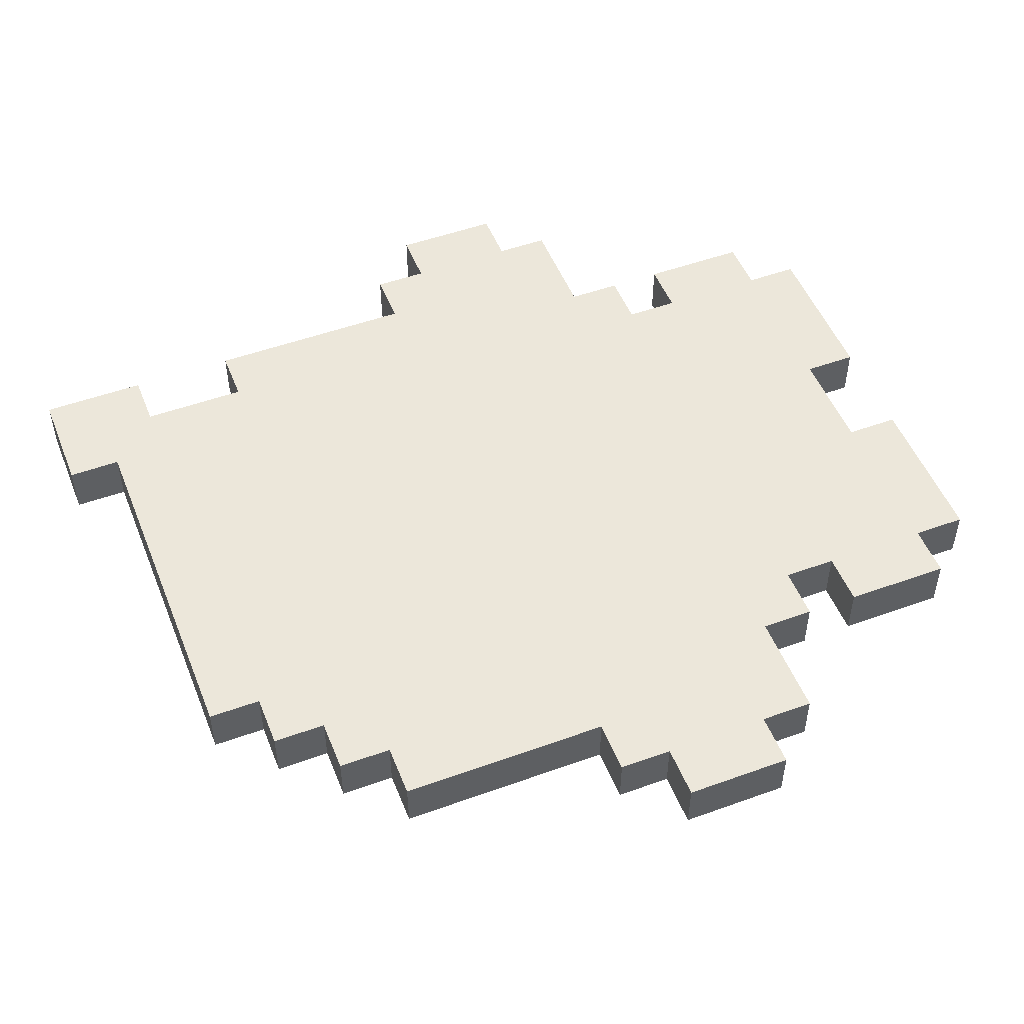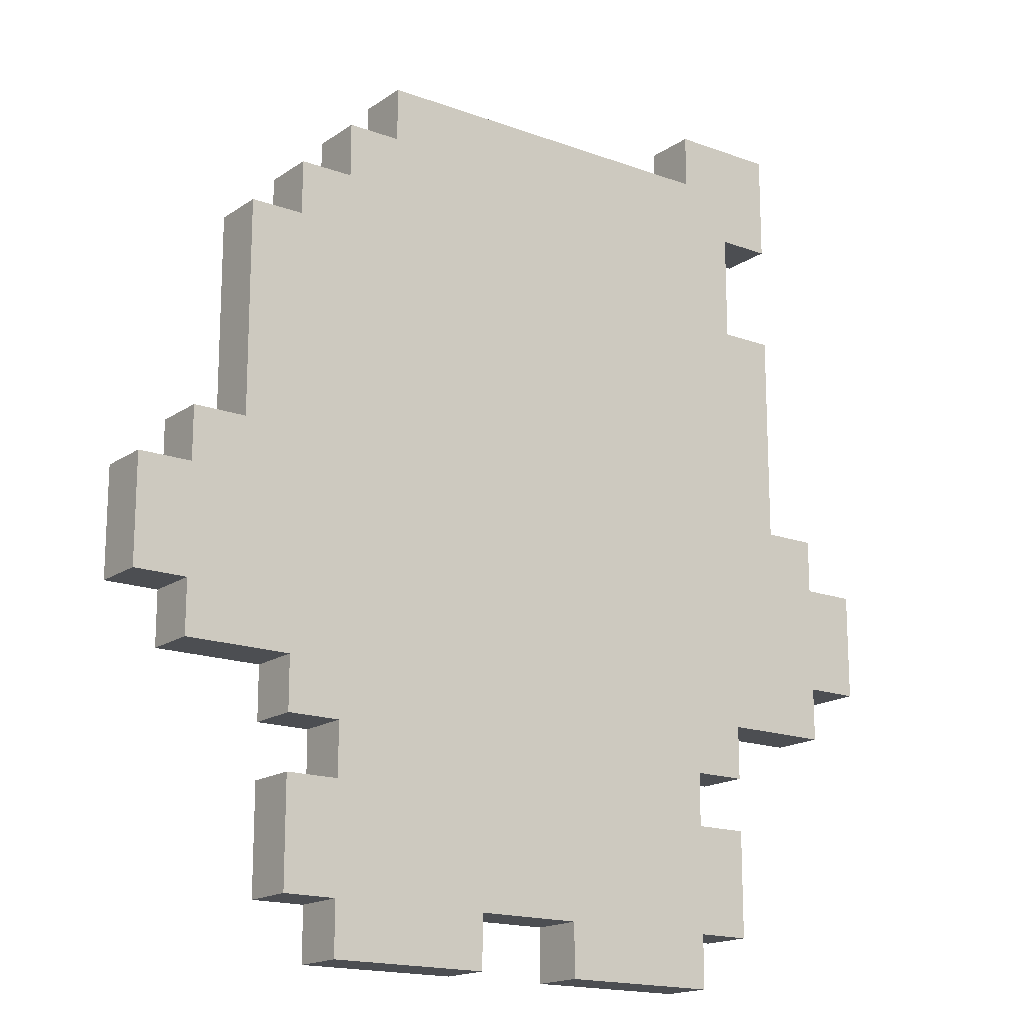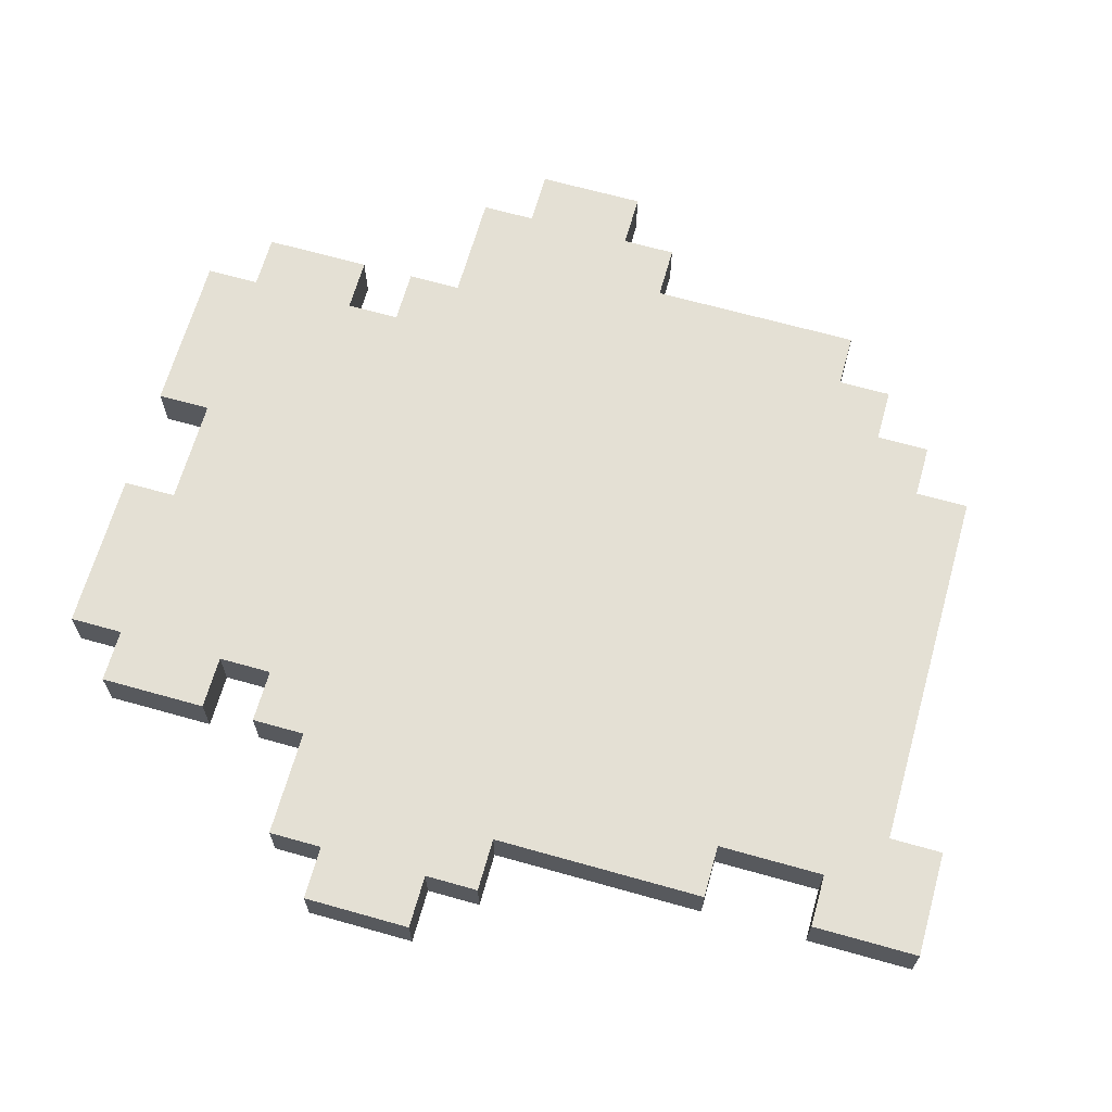
<metadata>
{"format":"obj","ext":"obj","renderer":"f3d","projection":"perspective","resolution":1024,"background":"white","views":[{"elev":50.9,"azim":-111.5,"up":"+Z"},{"elev":-16.9,"azim":-36.6,"up":"+Y"},{"elev":66.2,"azim":105.8,"up":"+Z"}]}
</metadata>
<code>
o
v -1.3 0.6 -0.2
v -1.3 0.6 -0.3
v -1.3 0.8 -0.2
v -1.3 0.8 -0.3
v -1.2 0.5 -0.2
v -1.2 0.5 -0.3
v -1.2 0.6 -0.2
v -1.2 0.6 -0.3
v -1.2 0.8 -0.2
v -1.2 0.8 -0.3
v -1.2 0.9 -0.2
v -1.2 0.9 -0.3
v -1.1 0.9 -0.2
v -1.1 0.9 -0.3
v -1.1 1.3 -0.2
v -1.1 1.3 -0.3
v -1 0.1 -0.2
v -1 0.1 -0.3
v -1 0.3 -0.2
v -1 0.3 -0.3
v -1 0.4 -0.2
v -1 0.4 -0.3
v -1 0.5 -0.2
v -1 0.5 -0.3
v -1 1.3 -0.2
v -1 1.3 -0.3
v -1 1.4 -0.2
v -1 1.4 -0.3
v -0.9 0 -0.2
v -0.9 0 -0.3
v -0.9 0.1 -0.2
v -0.9 0.1 -0.3
v -0.9 0.3 -0.2
v -0.9 0.3 -0.3
v -0.9 0.4 -0.2
v -0.9 0.4 -0.3
v -0.9 1.4 -0.2
v -0.9 1.4 -0.3
v -0.9 1.5 -0.2
v -0.9 1.5 -0.3
v -0.8 1.5 -0.2
v -0.8 1.5 -0.3
v -0.8 1.6 -0.2
v -0.8 1.6 -0.3
v -0.4 0 -0.2
v -0.4 0 -0.3
v -0.4 0.1 -0.2
v -0.4 0.1 -0.3
v -0.1 1.6 -0.2
v -0.1 1.6 -0.3
v -0.1 1.7 -0.2
v -0.1 1.7 -0.3
v -0.6 0 -0.2
v -0.6 0 -0.3
v -0.6 0.1 -0.2
v -0.6 0.1 -0.3
v -0.1 0 -0.2
v -0.1 0 -0.3
v -0.1 0.1 -0.2
v -0.1 0.1 -0.3
v -0.1 0.3 -0.2
v -0.1 0.3 -0.3
v -0.1 0.4 -0.2
v -0.1 0.4 -0.3
v 0 0.1 -0.2
v 0 0.1 -0.3
v 0 0.3 -0.2
v 0 0.3 -0.3
v 0 0.4 -0.2
v 0 0.4 -0.3
v 0 0.5 -0.2
v 0 0.5 -0.3
v 0 1.3 -0.2
v 0 1.3 -0.3
v 0 1.4 -0.2
v 0 1.4 -0.3
v 0 1.5 -0.2
v 0 1.5 -0.3
v 0.1 0.9 -0.2
v 0.1 0.9 -0.3
v 0.1 1.3 -0.2
v 0.1 1.3 -0.3
v 0.1 1.5 -0.2
v 0.1 1.5 -0.3
v 0.1 1.7 -0.2
v 0.1 1.7 -0.3
v 0.2 0.5 -0.2
v 0.2 0.5 -0.3
v 0.2 0.6 -0.2
v 0.2 0.6 -0.3
v 0.2 0.8 -0.2
v 0.2 0.8 -0.3
v 0.2 0.9 -0.2
v 0.2 0.9 -0.3
v 0.3 0.6 -0.2
v 0.3 0.6 -0.3
v 0.3 0.8 -0.2
v 0.3 0.8 -0.3
v -1.3 0.6 -0.2
v -1.3 0.8 -0.2
v -1.2 0.5 -0.2
v -1.2 0.6 -0.2
v -1.2 0.7 -0.2
v -1.2 0.8 -0.2
v -1.2 0.9 -0.2
v -1.1 0.9 -0.2
v -1.1 1.3 -0.2
v -1 0.1 -0.2
v -1 0.3 -0.2
v -1 0.4 -0.2
v -1 0.5 -0.2
v -1 0.6 -0.2
v -1 0.7 -0.2
v -1 0.8 -0.2
v -1 0.9 -0.2
v -1 1.2 -0.2
v -1 1.3 -0.2
v -1 1.4 -0.2
v -0.9 0 -0.2
v -0.9 0.1 -0.2
v -0.9 0.2 -0.2
v -0.9 0.3 -0.2
v -0.9 0.4 -0.2
v -0.9 0.6 -0.2
v -0.9 0.7 -0.2
v -0.9 0.8 -0.2
v -0.9 1.2 -0.2
v -0.9 1.3 -0.2
v -0.9 1.4 -0.2
v -0.9 1.5 -0.2
v -0.8 0.4 -0.2
v -0.8 0.5 -0.2
v -0.8 0.6 -0.2
v -0.8 0.7 -0.2
v -0.8 0.8 -0.2
v -0.8 1.2 -0.2
v -0.8 1.3 -0.2
v -0.8 1.4 -0.2
v -0.8 1.5 -0.2
v -0.8 1.6 -0.2
v -0.7 0.4 -0.2
v -0.7 0.5 -0.2
v -0.7 0.6 -0.2
v -0.7 0.7 -0.2
v -0.7 1 -0.2
v -0.7 1.2 -0.2
v -0.6 0 -0.2
v -0.6 0.1 -0.2
v -0.6 0.2 -0.2
v -0.6 0.3 -0.2
v -0.6 0.4 -0.2
v -0.6 0.7 -0.2
v -0.6 0.8 -0.2
v -0.6 1 -0.2
v -0.6 1.2 -0.2
v -0.5 1.2 -0.2
v -0.5 1.3 -0.2
v -0.4 0 -0.2
v -0.4 0.1 -0.2
v -0.4 0.2 -0.2
v -0.4 0.3 -0.2
v -0.4 0.4 -0.2
v -0.4 0.7 -0.2
v -0.4 0.8 -0.2
v -0.4 0.9 -0.2
v -0.4 1 -0.2
v -0.4 1.2 -0.2
v -0.3 0.4 -0.2
v -0.3 0.5 -0.2
v -0.3 0.6 -0.2
v -0.3 0.7 -0.2
v -0.3 0.8 -0.2
v -0.3 0.9 -0.2
v -0.3 1 -0.2
v -0.3 1.2 -0.2
v -0.2 0.4 -0.2
v -0.2 0.5 -0.2
v -0.2 0.6 -0.2
v -0.2 0.7 -0.2
v -0.2 0.8 -0.2
v -0.2 1.2 -0.2
v -0.2 1.3 -0.2
v -0.2 1.4 -0.2
v -0.2 1.5 -0.2
v -0.2 1.6 -0.2
v -0.1 0 -0.2
v -0.1 0.1 -0.2
v -0.1 0.2 -0.2
v -0.1 0.3 -0.2
v -0.1 0.4 -0.2
v -0.1 0.6 -0.2
v -0.1 0.7 -0.2
v -0.1 0.8 -0.2
v -0.1 1.2 -0.2
v -0.1 1.3 -0.2
v -0.1 1.4 -0.2
v -0.1 1.5 -0.2
v -0.1 1.6 -0.2
v -0.1 1.7 -0.2
v 0 0.1 -0.2
v 0 0.3 -0.2
v 0 0.4 -0.2
v 0 0.5 -0.2
v 0 0.6 -0.2
v 0 0.7 -0.2
v 0 0.8 -0.2
v 0 0.9 -0.2
v 0 1.2 -0.2
v 0 1.3 -0.2
v 0 1.4 -0.2
v 0 1.5 -0.2
v 0.1 0.9 -0.2
v 0.1 1.3 -0.2
v 0.1 1.5 -0.2
v 0.1 1.7 -0.2
v 0.2 0.5 -0.2
v 0.2 0.6 -0.2
v 0.2 0.7 -0.2
v 0.2 0.8 -0.2
v 0.2 0.9 -0.2
v 0.3 0.6 -0.2
v 0.3 0.8 -0.2
v -1.3 0.6 -0.3
v -1.3 0.8 -0.3
v -1.2 0.5 -0.3
v -1.2 0.6 -0.3
v -1.2 0.7 -0.3
v -1.2 0.8 -0.3
v -1.2 0.9 -0.3
v -1.1 0.9 -0.3
v -1.1 1.3 -0.3
v -1 0.1 -0.3
v -1 0.3 -0.3
v -1 0.4 -0.3
v -1 0.5 -0.3
v -1 0.6 -0.3
v -1 0.7 -0.3
v -1 0.8 -0.3
v -1 0.9 -0.3
v -1 1.2 -0.3
v -1 1.3 -0.3
v -1 1.4 -0.3
v -0.9 0 -0.3
v -0.9 0.1 -0.3
v -0.9 0.2 -0.3
v -0.9 0.3 -0.3
v -0.9 0.4 -0.3
v -0.9 0.6 -0.3
v -0.9 0.7 -0.3
v -0.9 0.8 -0.3
v -0.9 1.2 -0.3
v -0.9 1.3 -0.3
v -0.9 1.4 -0.3
v -0.9 1.5 -0.3
v -0.8 0.4 -0.3
v -0.8 0.5 -0.3
v -0.8 0.6 -0.3
v -0.8 0.7 -0.3
v -0.8 0.8 -0.3
v -0.8 1.2 -0.3
v -0.8 1.3 -0.3
v -0.8 1.4 -0.3
v -0.8 1.5 -0.3
v -0.8 1.6 -0.3
v -0.7 0.4 -0.3
v -0.7 0.5 -0.3
v -0.7 0.6 -0.3
v -0.7 0.7 -0.3
v -0.7 1 -0.3
v -0.7 1.2 -0.3
v -0.6 0 -0.3
v -0.6 0.1 -0.3
v -0.6 0.2 -0.3
v -0.6 0.3 -0.3
v -0.6 0.4 -0.3
v -0.6 0.7 -0.3
v -0.6 0.8 -0.3
v -0.6 1 -0.3
v -0.6 1.2 -0.3
v -0.5 1.2 -0.3
v -0.5 1.3 -0.3
v -0.4 0 -0.3
v -0.4 0.1 -0.3
v -0.4 0.2 -0.3
v -0.4 0.3 -0.3
v -0.4 0.4 -0.3
v -0.4 0.7 -0.3
v -0.4 0.8 -0.3
v -0.4 0.9 -0.3
v -0.4 1 -0.3
v -0.4 1.2 -0.3
v -0.3 0.4 -0.3
v -0.3 0.5 -0.3
v -0.3 0.6 -0.3
v -0.3 0.7 -0.3
v -0.3 0.8 -0.3
v -0.3 0.9 -0.3
v -0.3 1 -0.3
v -0.3 1.2 -0.3
v -0.2 0.4 -0.3
v -0.2 0.5 -0.3
v -0.2 0.6 -0.3
v -0.2 0.7 -0.3
v -0.2 0.8 -0.3
v -0.2 1.2 -0.3
v -0.2 1.3 -0.3
v -0.2 1.4 -0.3
v -0.2 1.5 -0.3
v -0.2 1.6 -0.3
v -0.1 0 -0.3
v -0.1 0.1 -0.3
v -0.1 0.2 -0.3
v -0.1 0.3 -0.3
v -0.1 0.4 -0.3
v -0.1 0.6 -0.3
v -0.1 0.7 -0.3
v -0.1 0.8 -0.3
v -0.1 1.2 -0.3
v -0.1 1.3 -0.3
v -0.1 1.4 -0.3
v -0.1 1.5 -0.3
v -0.1 1.6 -0.3
v -0.1 1.7 -0.3
v 0 0.1 -0.3
v 0 0.3 -0.3
v 0 0.4 -0.3
v 0 0.5 -0.3
v 0 0.6 -0.3
v 0 0.7 -0.3
v 0 0.8 -0.3
v 0 0.9 -0.3
v 0 1.2 -0.3
v 0 1.3 -0.3
v 0 1.4 -0.3
v 0 1.5 -0.3
v 0.1 0.9 -0.3
v 0.1 1.3 -0.3
v 0.1 1.5 -0.3
v 0.1 1.7 -0.3
v 0.2 0.5 -0.3
v 0.2 0.6 -0.3
v 0.2 0.7 -0.3
v 0.2 0.8 -0.3
v 0.2 0.9 -0.3
v 0.3 0.6 -0.3
v 0.3 0.8 -0.3
v -0.9 0 -0.2
v -0.6 0 -0.2
v -0.4 0 -0.2
v -0.1 0 -0.2
v -0.9 0 -0.3
v -0.6 0 -0.3
v -0.4 0 -0.3
v -0.1 0 -0.3
v -1 0.1 -0.2
v -0.9 0.1 -0.2
v -0.6 0.1 -0.2
v -0.4 0.1 -0.2
v -0.1 0.1 -0.2
v 0 0.1 -0.2
v -1 0.1 -0.3
v -0.9 0.1 -0.3
v -0.6 0.1 -0.3
v -0.4 0.1 -0.3
v -0.1 0.1 -0.3
v 0 0.1 -0.3
v -1 0.4 -0.2
v -0.9 0.4 -0.2
v -0.1 0.4 -0.2
v 0 0.4 -0.2
v -1 0.4 -0.3
v -0.9 0.4 -0.3
v -0.1 0.4 -0.3
v 0 0.4 -0.3
v -1.2 0.5 -0.2
v -1 0.5 -0.2
v 0 0.5 -0.2
v 0.2 0.5 -0.2
v -1.2 0.5 -0.3
v -1 0.5 -0.3
v 0 0.5 -0.3
v 0.2 0.5 -0.3
v -1.3 0.6 -0.2
v -1.2 0.6 -0.2
v 0.2 0.6 -0.2
v 0.3 0.6 -0.2
v -1.3 0.6 -0.3
v -1.2 0.6 -0.3
v 0.2 0.6 -0.3
v 0.3 0.6 -0.3
v 0 1.5 -0.2
v 0.1 1.5 -0.2
v 0 1.5 -0.3
v 0.1 1.5 -0.3
v -1 0.3 -0.2
v -0.9 0.3 -0.2
v -0.1 0.3 -0.2
v 0 0.3 -0.2
v -1 0.3 -0.3
v -0.9 0.3 -0.3
v -0.1 0.3 -0.3
v 0 0.3 -0.3
v -1.3 0.8 -0.2
v -1.2 0.8 -0.2
v 0.2 0.8 -0.2
v 0.3 0.8 -0.2
v -1.3 0.8 -0.3
v -1.2 0.8 -0.3
v 0.2 0.8 -0.3
v 0.3 0.8 -0.3
v -1.2 0.9 -0.2
v -1.1 0.9 -0.2
v 0.1 0.9 -0.2
v 0.2 0.9 -0.2
v -1.2 0.9 -0.3
v -1.1 0.9 -0.3
v 0.1 0.9 -0.3
v 0.2 0.9 -0.3
v -1.1 1.3 -0.2
v -1 1.3 -0.2
v 0 1.3 -0.2
v 0.1 1.3 -0.2
v -1.1 1.3 -0.3
v -1 1.3 -0.3
v 0 1.3 -0.3
v 0.1 1.3 -0.3
v -1 1.4 -0.2
v -0.9 1.4 -0.2
v -1 1.4 -0.3
v -0.9 1.4 -0.3
v -0.9 1.5 -0.2
v -0.8 1.5 -0.2
v -0.9 1.5 -0.3
v -0.8 1.5 -0.3
v -0.8 1.6 -0.2
v -0.2 1.6 -0.2
v -0.1 1.6 -0.2
v -0.8 1.6 -0.3
v -0.2 1.6 -0.3
v -0.1 1.6 -0.3
v -0.1 1.7 -0.2
v 0.1 1.7 -0.2
v -0.1 1.7 -0.3
v 0.1 1.7 -0.3
f 3 2 1
f 4 2 3
f 7 6 5
f 8 6 7
f 11 10 9
f 12 10 11
f 15 14 13
f 16 14 15
f 19 18 17
f 20 18 19
f 23 22 21
f 24 22 23
f 27 26 25
f 28 26 27
f 31 30 29
f 32 30 31
f 35 34 33
f 36 34 35
f 39 38 37
f 40 38 39
f 43 42 41
f 44 42 43
f 47 46 45
f 48 46 47
f 51 50 49
f 52 50 51
f 53 54 55
f 55 54 56
f 57 58 59
f 59 58 60
f 61 62 63
f 63 62 64
f 65 66 67
f 67 66 68
f 69 70 71
f 71 70 72
f 73 74 75
f 75 74 76
f 75 76 77
f 77 76 78
f 79 80 81
f 81 80 82
f 83 84 85
f 85 84 86
f 87 88 89
f 89 88 90
f 91 92 93
f 93 92 94
f 95 96 97
f 97 96 98
f 102 100 99
f 103 100 102
f 104 100 103
f 106 105 104
f 111 102 101
f 112 103 102
f 112 102 111
f 113 104 103
f 113 103 112
f 114 106 104
f 114 104 113
f 115 107 106
f 115 106 114
f 116 107 115
f 117 107 116
f 120 109 108
f 121 109 120
f 122 109 121
f 123 111 110
f 123 112 111
f 124 113 112
f 124 112 123
f 125 114 113
f 125 113 124
f 126 115 114
f 126 114 125
f 126 116 115
f 127 118 117
f 127 116 126
f 127 117 116
f 128 118 127
f 129 118 128
f 131 123 122
f 131 124 123
f 132 124 131
f 133 125 124
f 133 124 132
f 134 126 125
f 134 125 133
f 135 127 126
f 135 126 134
f 136 128 127
f 136 127 135
f 137 130 129
f 137 128 136
f 137 129 128
f 138 130 137
f 139 130 138
f 141 131 122
f 141 132 131
f 142 133 132
f 142 132 141
f 143 134 133
f 143 133 142
f 144 136 135
f 144 134 143
f 144 135 134
f 144 137 136
f 145 137 144
f 146 137 145
f 147 120 119
f 148 121 120
f 148 120 147
f 149 122 121
f 149 121 148
f 150 141 122
f 150 122 149
f 151 142 141
f 151 141 150
f 152 144 143
f 152 145 144
f 153 145 152
f 154 146 145
f 154 145 153
f 155 137 146
f 155 146 154
f 156 137 155
f 156 155 154
f 156 154 153
f 157 138 137
f 157 137 156
f 159 149 148
f 160 150 149
f 160 149 159
f 161 151 150
f 161 150 160
f 162 142 151
f 162 151 161
f 163 152 143
f 163 153 152
f 164 156 153
f 164 153 163
f 165 156 164
f 166 156 165
f 167 157 156
f 167 156 166
f 168 142 162
f 168 162 161
f 169 143 142
f 169 142 168
f 170 163 143
f 170 143 169
f 170 164 163
f 171 164 170
f 172 165 164
f 172 164 171
f 173 166 165
f 173 165 172
f 174 167 166
f 174 166 173
f 175 157 167
f 175 167 174
f 176 168 161
f 176 169 168
f 177 170 169
f 177 169 176
f 178 171 170
f 178 170 177
f 179 174 173
f 179 171 178
f 179 173 172
f 179 175 174
f 179 172 171
f 180 175 179
f 181 157 175
f 181 175 180
f 182 138 157
f 182 157 181
f 183 140 139
f 183 138 182
f 183 139 138
f 184 140 183
f 185 140 184
f 186 159 158
f 187 160 159
f 187 159 186
f 188 161 160
f 188 160 187
f 189 176 161
f 189 161 188
f 190 178 177
f 190 176 189
f 190 177 176
f 191 179 178
f 191 178 190
f 192 180 179
f 192 179 191
f 193 181 180
f 193 180 192
f 194 182 181
f 194 181 193
f 195 183 182
f 195 182 194
f 195 184 183
f 196 184 195
f 197 185 184
f 197 184 196
f 198 185 197
f 200 189 188
f 200 188 187
f 201 189 200
f 202 191 190
f 203 191 202
f 204 192 191
f 204 191 203
f 205 193 192
f 205 192 204
f 206 194 193
f 206 193 205
f 207 194 206
f 208 195 194
f 208 194 207
f 208 196 195
f 209 196 208
f 210 197 196
f 210 196 209
f 211 199 198
f 211 197 210
f 211 198 197
f 212 209 208
f 212 207 206
f 212 208 207
f 213 209 212
f 214 199 211
f 215 199 214
f 216 204 203
f 217 205 204
f 217 204 216
f 218 206 205
f 218 205 217
f 219 212 206
f 219 206 218
f 220 212 219
f 221 218 217
f 221 219 218
f 222 219 221
f 223 224 226
f 226 224 227
f 227 224 228
f 228 229 230
f 225 226 235
f 226 227 236
f 235 226 236
f 227 228 237
f 236 227 237
f 228 230 238
f 237 228 238
f 230 231 239
f 238 230 239
f 239 231 240
f 240 231 241
f 232 233 244
f 244 233 245
f 245 233 246
f 234 235 247
f 235 236 247
f 236 237 248
f 247 236 248
f 237 238 249
f 248 237 249
f 238 239 250
f 249 238 250
f 239 240 250
f 241 242 251
f 250 240 251
f 240 241 251
f 251 242 252
f 252 242 253
f 246 247 255
f 247 248 255
f 255 248 256
f 248 249 257
f 256 248 257
f 249 250 258
f 257 249 258
f 250 251 259
f 258 250 259
f 251 252 260
f 259 251 260
f 253 254 261
f 260 252 261
f 252 253 261
f 261 254 262
f 262 254 263
f 246 255 265
f 255 256 265
f 256 257 266
f 265 256 266
f 257 258 267
f 266 257 267
f 259 260 268
f 267 258 268
f 258 259 268
f 260 261 268
f 268 261 269
f 269 261 270
f 243 244 271
f 244 245 272
f 271 244 272
f 245 246 273
f 272 245 273
f 246 265 274
f 273 246 274
f 265 266 275
f 274 265 275
f 267 268 276
f 268 269 276
f 276 269 277
f 269 270 278
f 277 269 278
f 270 261 279
f 278 270 279
f 279 261 280
f 278 279 280
f 277 278 280
f 261 262 281
f 280 261 281
f 272 273 283
f 273 274 284
f 283 273 284
f 274 275 285
f 284 274 285
f 275 266 286
f 285 275 286
f 267 276 287
f 276 277 287
f 277 280 288
f 287 277 288
f 288 280 289
f 289 280 290
f 280 281 291
f 290 280 291
f 286 266 292
f 285 286 292
f 266 267 293
f 292 266 293
f 267 287 294
f 293 267 294
f 287 288 294
f 294 288 295
f 288 289 296
f 295 288 296
f 289 290 297
f 296 289 297
f 290 291 298
f 297 290 298
f 291 281 299
f 298 291 299
f 285 292 300
f 292 293 300
f 293 294 301
f 300 293 301
f 294 295 302
f 301 294 302
f 297 298 303
f 302 295 303
f 296 297 303
f 298 299 303
f 295 296 303
f 303 299 304
f 299 281 305
f 304 299 305
f 281 262 306
f 305 281 306
f 263 264 307
f 306 262 307
f 262 263 307
f 307 264 308
f 308 264 309
f 282 283 310
f 283 284 311
f 310 283 311
f 284 285 312
f 311 284 312
f 285 300 313
f 312 285 313
f 301 302 314
f 313 300 314
f 300 301 314
f 302 303 315
f 314 302 315
f 303 304 316
f 315 303 316
f 304 305 317
f 316 304 317
f 305 306 318
f 317 305 318
f 306 307 319
f 318 306 319
f 307 308 319
f 319 308 320
f 308 309 321
f 320 308 321
f 321 309 322
f 312 313 324
f 311 312 324
f 324 313 325
f 314 315 326
f 326 315 327
f 315 316 328
f 327 315 328
f 316 317 329
f 328 316 329
f 317 318 330
f 329 317 330
f 330 318 331
f 318 319 332
f 331 318 332
f 319 320 332
f 332 320 333
f 320 321 334
f 333 320 334
f 322 323 335
f 334 321 335
f 321 322 335
f 332 333 336
f 330 331 336
f 331 332 336
f 336 333 337
f 335 323 338
f 338 323 339
f 327 328 340
f 328 329 341
f 340 328 341
f 329 330 342
f 341 329 342
f 330 336 343
f 342 330 343
f 343 336 344
f 341 342 345
f 342 343 345
f 345 343 346
f 351 348 347
f 352 348 351
f 353 350 349
f 354 350 353
f 361 356 355
f 362 356 361
f 363 358 357
f 364 358 363
f 365 360 359
f 366 360 365
f 371 368 367
f 372 368 371
f 373 370 369
f 374 370 373
f 379 376 375
f 380 376 379
f 381 378 377
f 382 378 381
f 387 384 383
f 388 384 387
f 389 386 385
f 390 386 389
f 393 392 391
f 394 392 393
f 395 396 399
f 399 396 400
f 397 398 401
f 401 398 402
f 403 404 407
f 407 404 408
f 405 406 409
f 409 406 410
f 411 412 415
f 415 412 416
f 413 414 417
f 417 414 418
f 419 420 423
f 423 420 424
f 421 422 425
f 425 422 426
f 427 428 429
f 429 428 430
f 431 432 433
f 433 432 434
f 435 436 438
f 436 437 439
f 438 436 439
f 439 437 440
f 441 442 443
f 443 442 444

</code>
